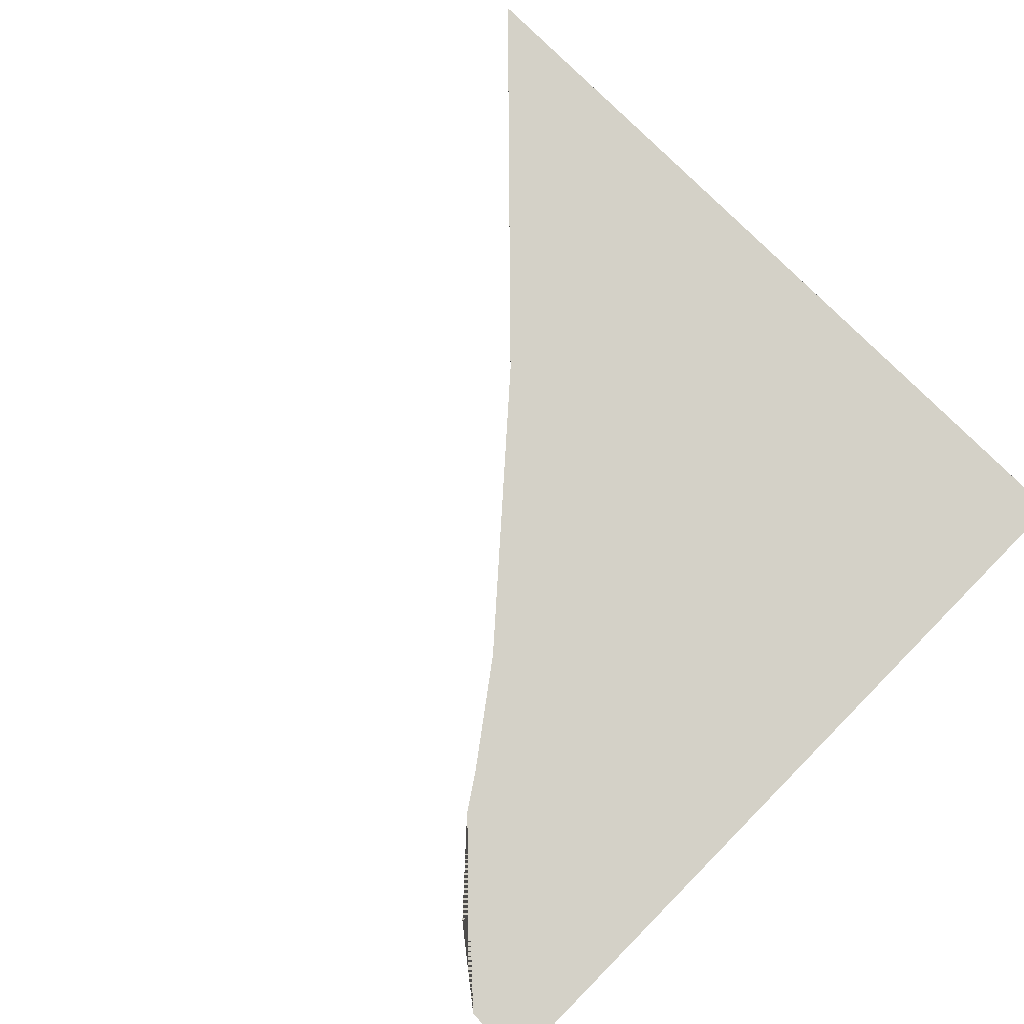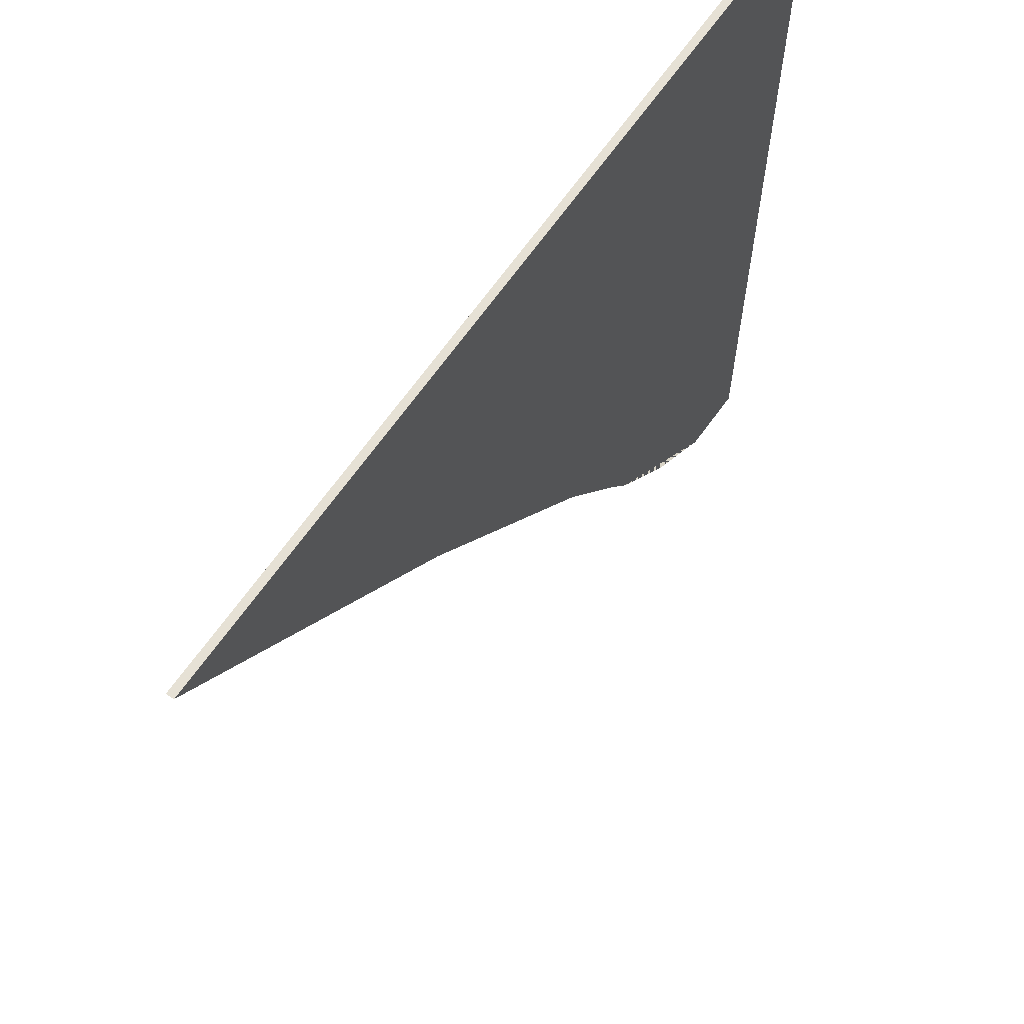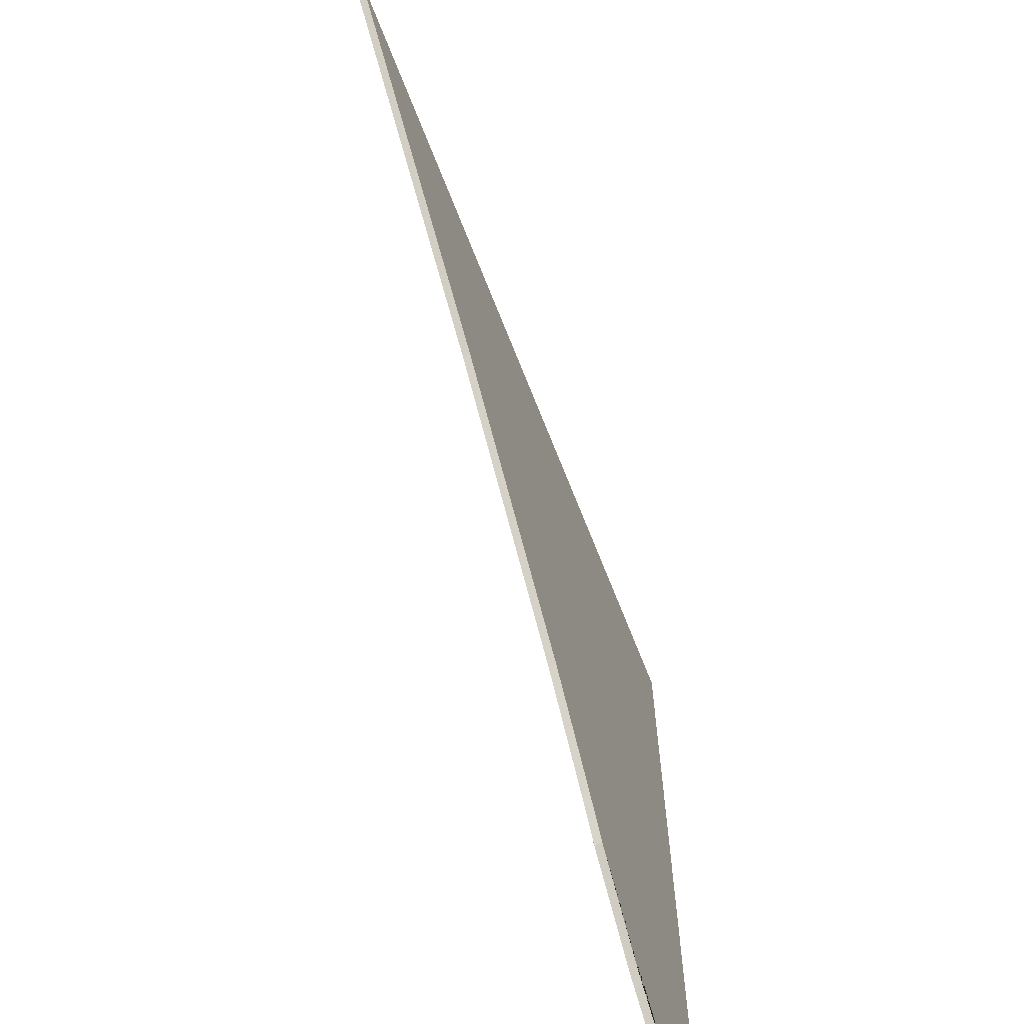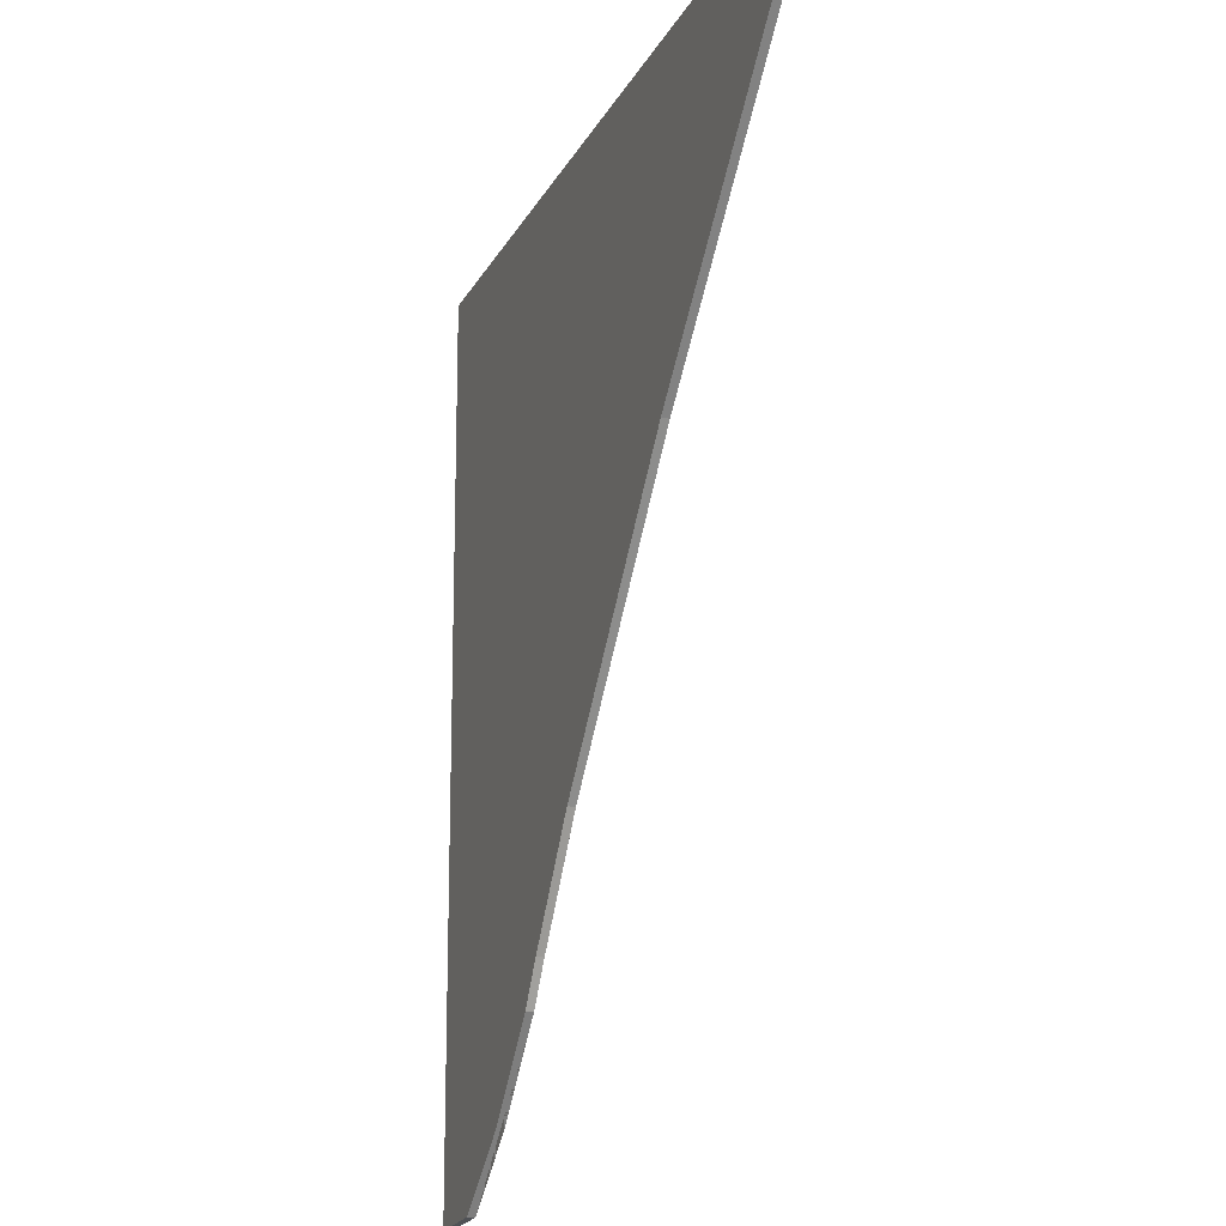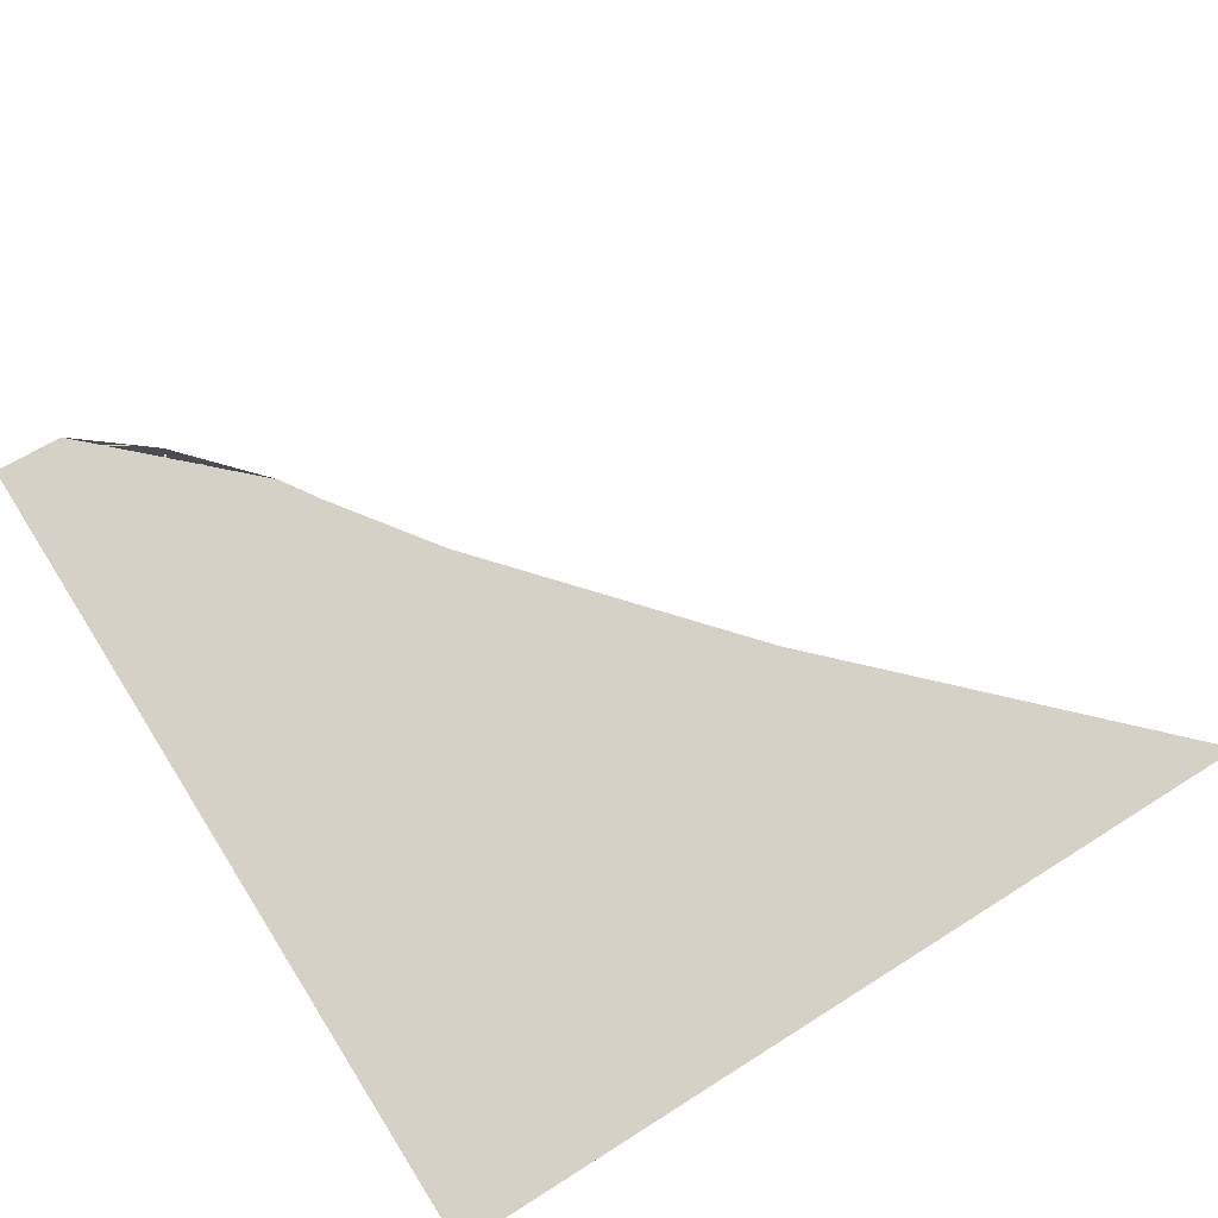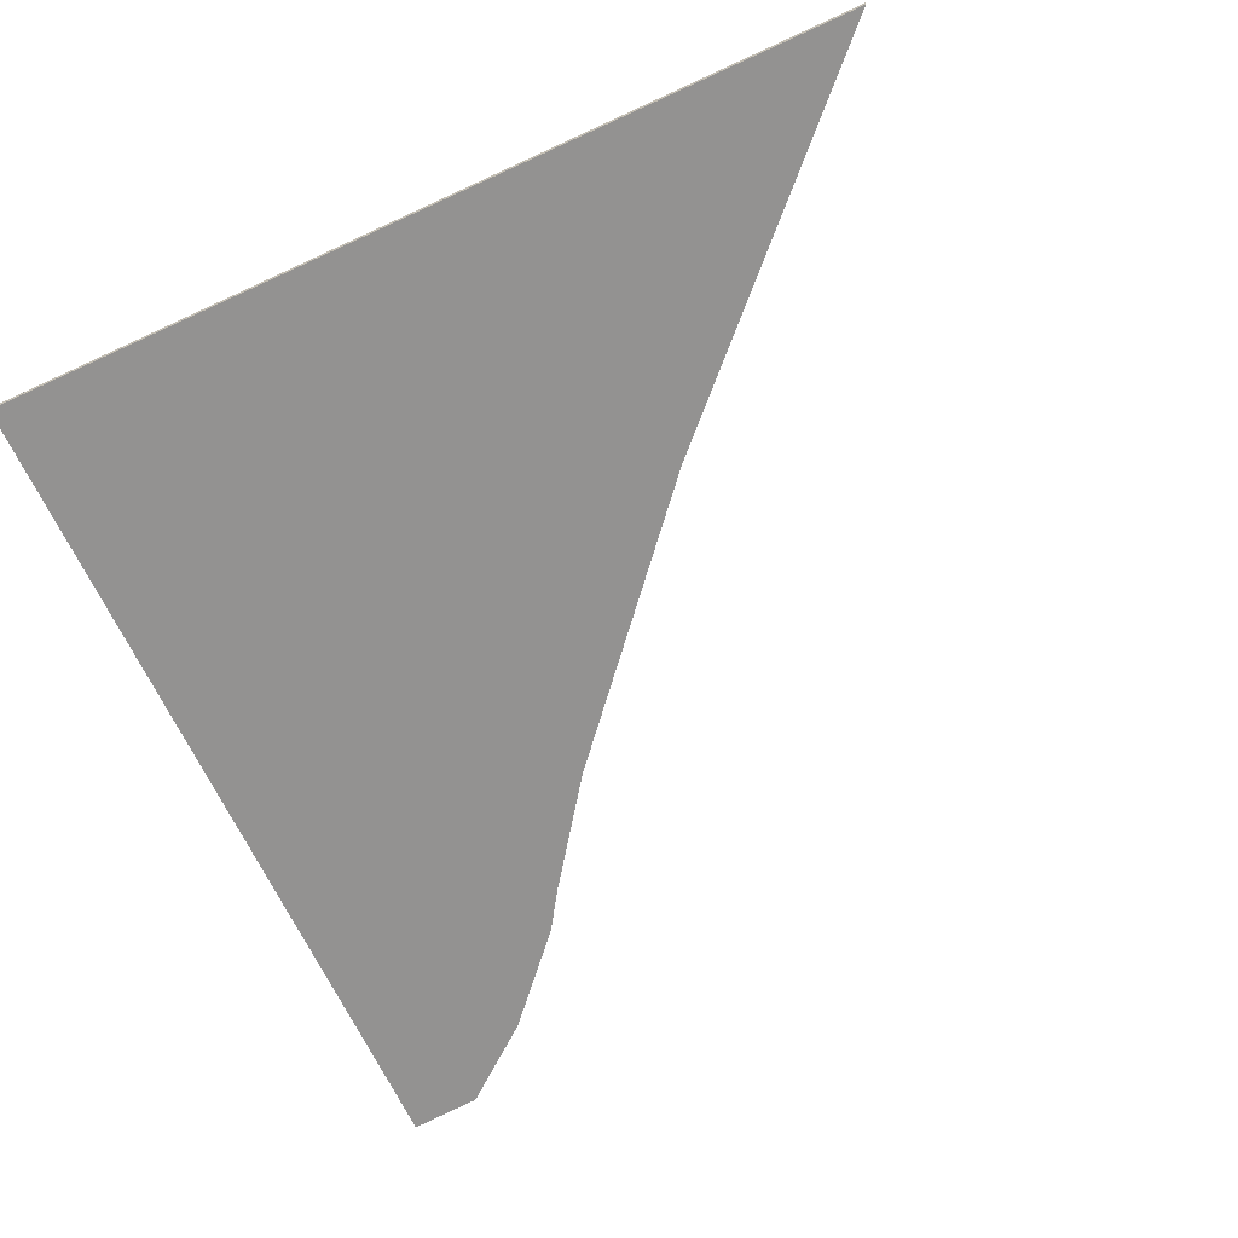
<metadata>
{"format":"obj","ext":"obj","renderer":"f3d","projection":"perspective","resolution":1024,"background":"white","views":[{"elev":79.8,"azim":44.6,"up":"+Z"},{"elev":64.1,"azim":-55.5,"up":"+Y"},{"elev":-66.5,"azim":-68.7,"up":"+Y"},{"elev":-17.3,"azim":-109.3,"up":"+Y"},{"elev":78.8,"azim":147.9,"up":"+Z"},{"elev":-66.4,"azim":-155.1,"up":"+Z"}]}
</metadata>
<code>
o Plane
v 5.108 -4.973 -0
v 4.286 -4.921 0
v 5.108 5.013 -0
v -4.899 5.013 0
v 2.161 -2.738 0
v 1.258 -1.503 0
v -1.277 1.393 0
v 2.467 -3.199 0
v 5.108 -4.973 -0.0862
v 4.286 -4.921 -0.0862
v 5.108 5.013 -0.0862
v -4.899 5.013 -0.0862
v 2.161 -2.738 -0.0862
v 1.258 -1.503 -0.0862
v -1.277 1.393 -0.0862
v 2.467 -3.199 -0.0862
v 4.286 -4.921 -0.0431
v 3.376 -4.199 0
v 3.376 -4.199 -0.0862
v 2.467 -3.199 -0.0431
v 4.286 -4.921 -0.02155
v 4.286 -4.921 -0.06465
f 3 4 7 6 5 8 18 2 1
f 11 9 10 19 16 13 14 15 12
f 7 15 14 6
f 3 11 12 4
f 5 13 16 20 8
f 4 12 15 7
f 6 14 13 5
f 2 21 17 22 10 9 1
f 1 9 11 3
f 8 20 16 19 10 22 17 21 2 18

</code>
